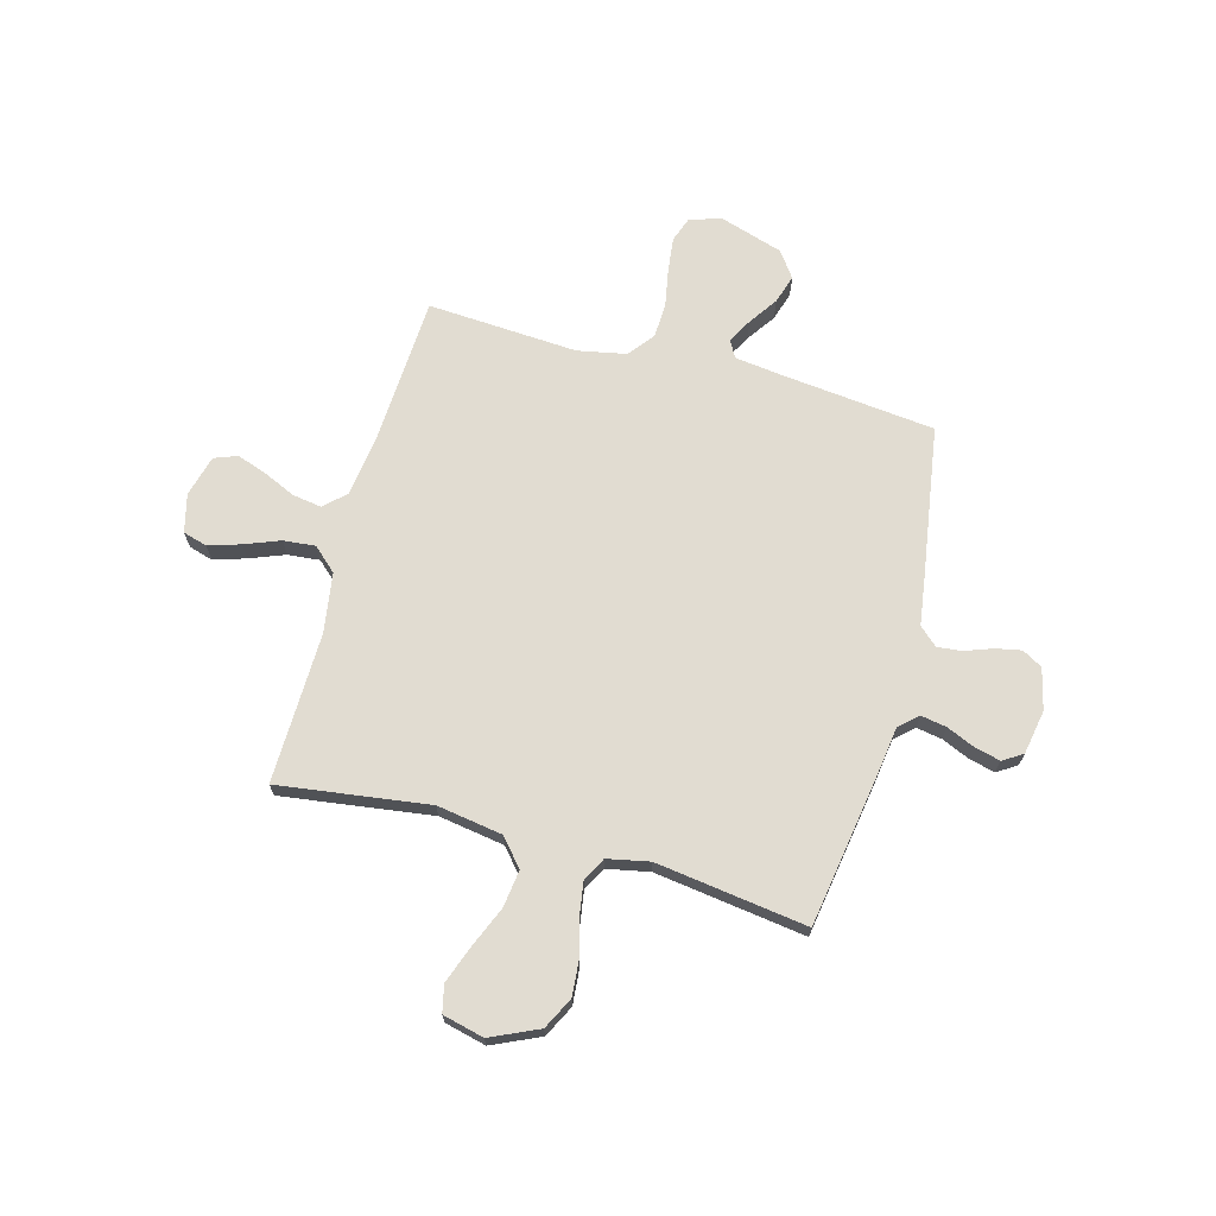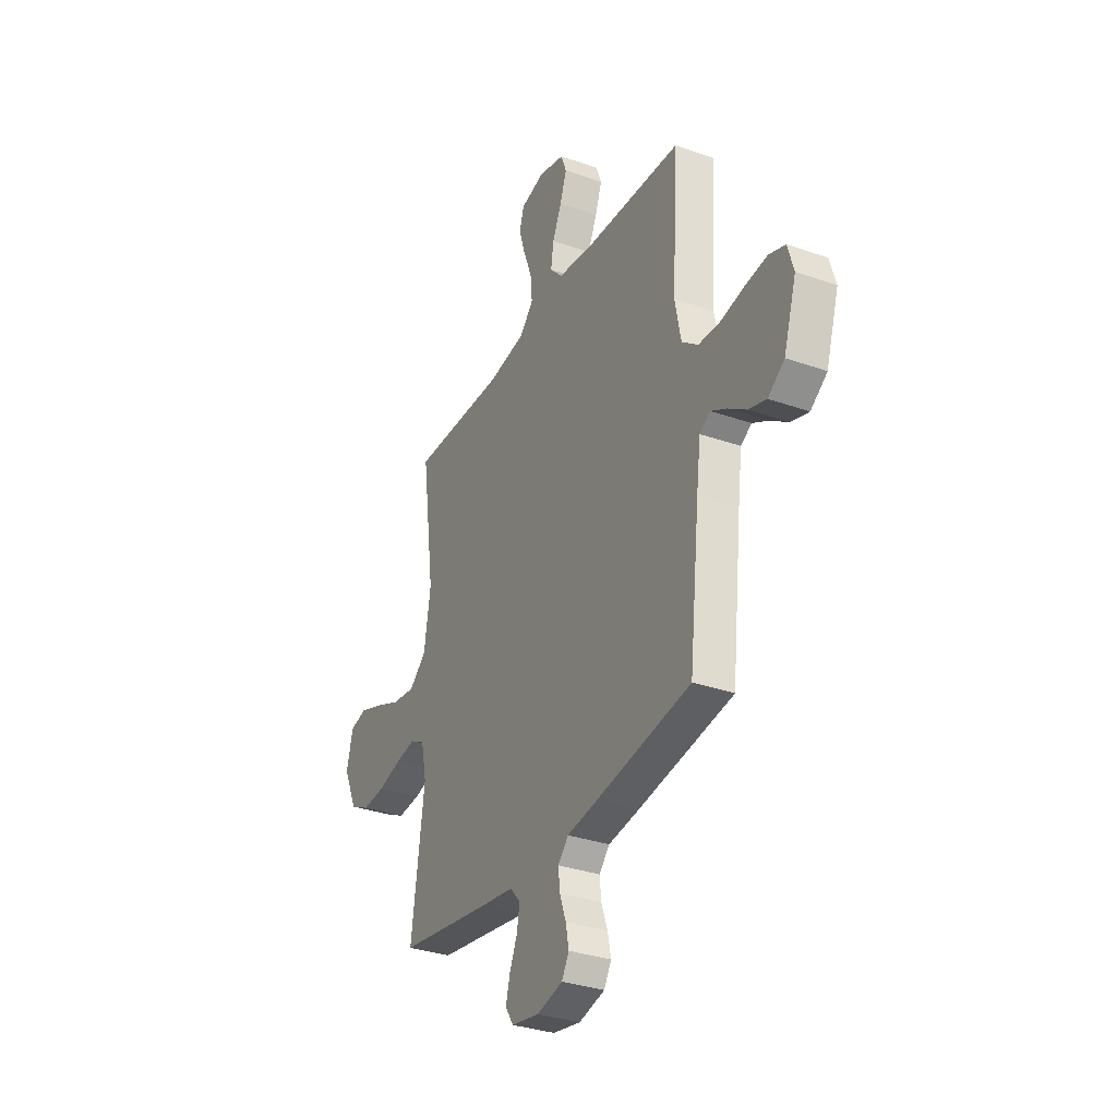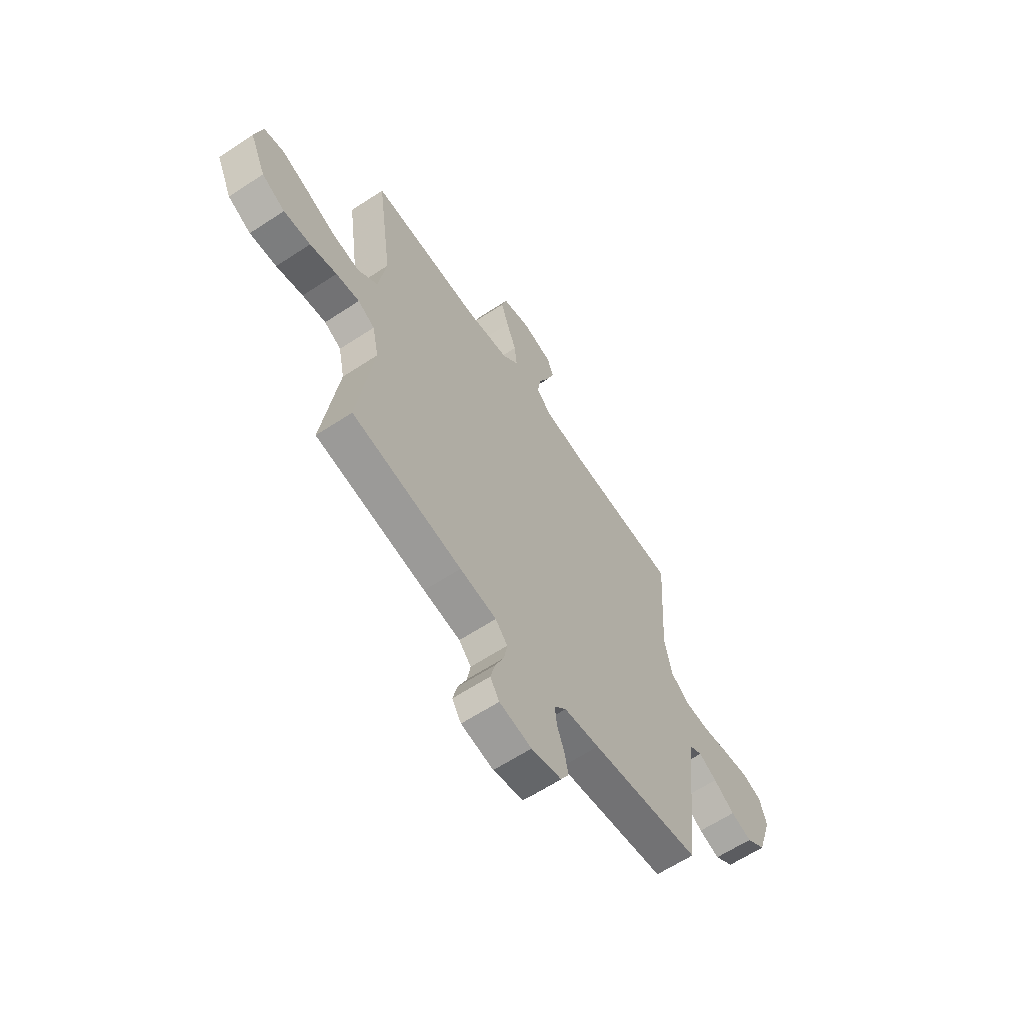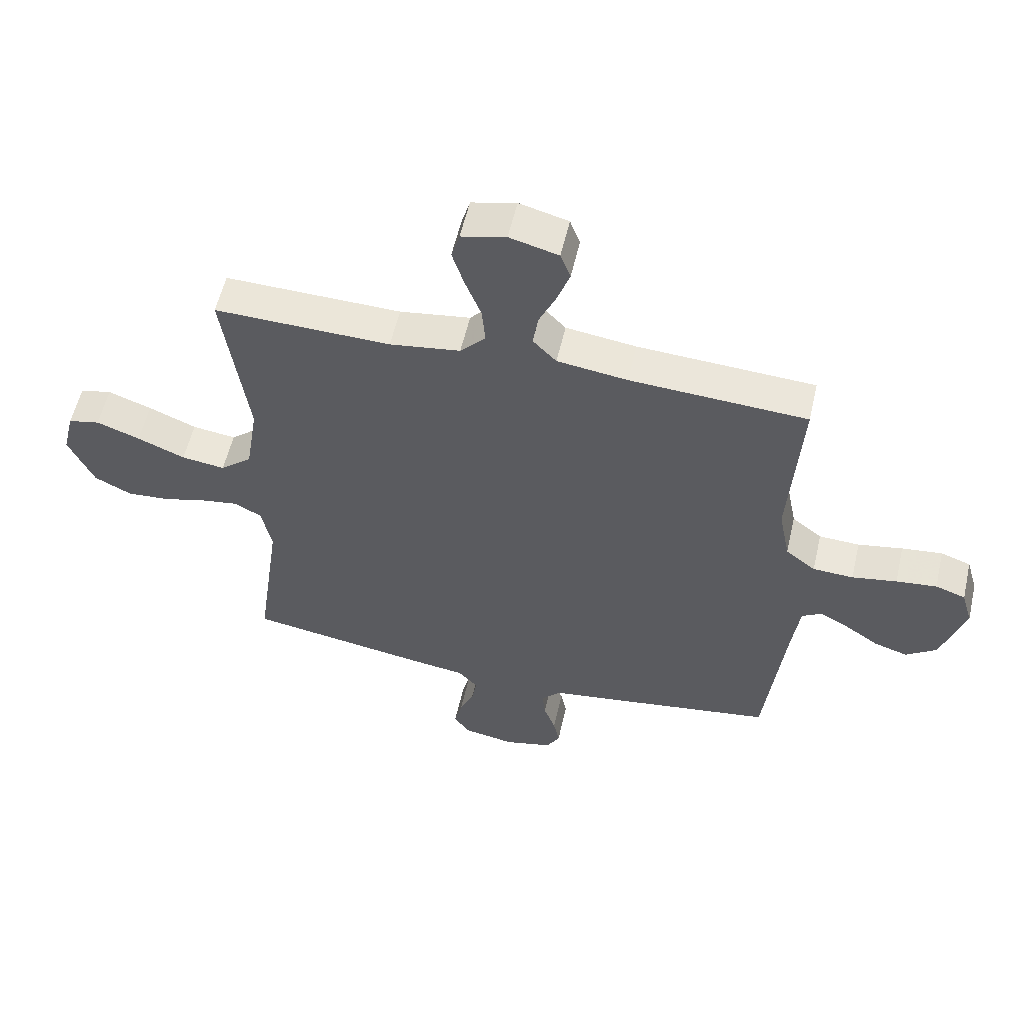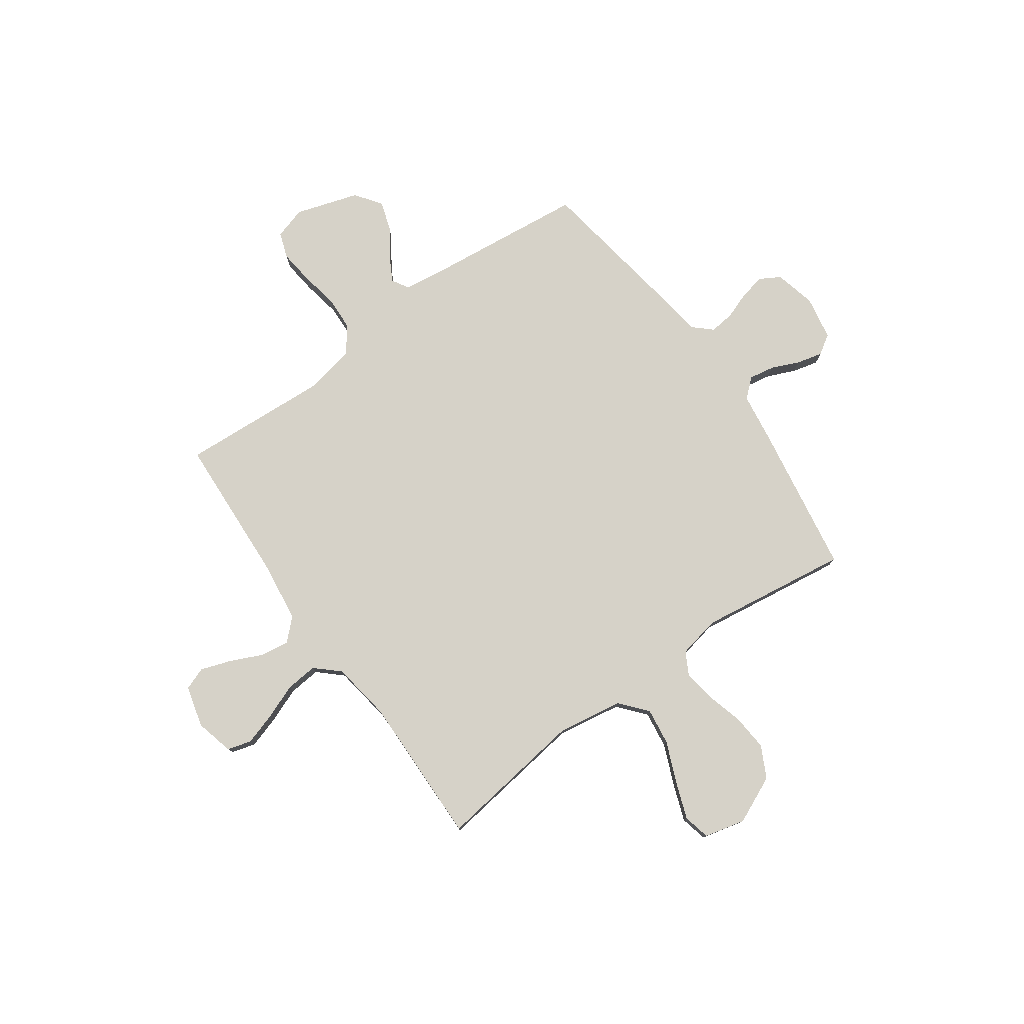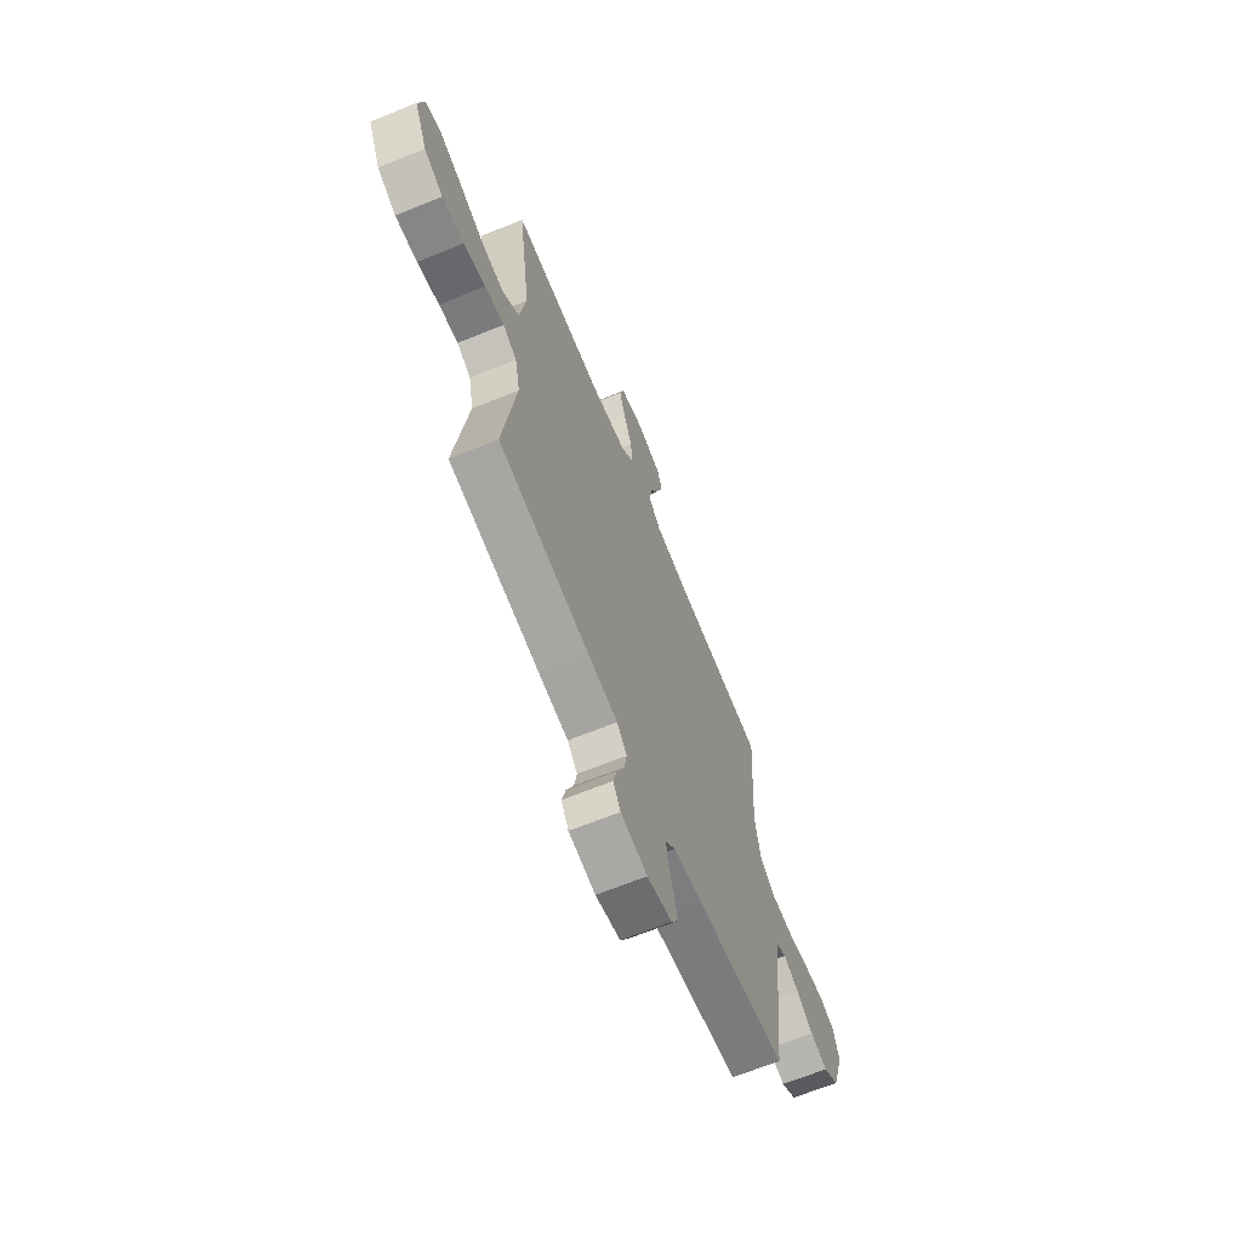
<metadata>
{"format":"obj","ext":"obj","renderer":"f3d","projection":"perspective","resolution":1024,"background":"white","views":[{"elev":69.0,"azim":105.2,"up":"+Y"},{"elev":-32.6,"azim":-116.1,"up":"+Z"},{"elev":-62.7,"azim":123.7,"up":"+Z"},{"elev":56.7,"azim":-167.1,"up":"+Z"},{"elev":78.3,"azim":54.5,"up":"+Y"},{"elev":-66.3,"azim":112.2,"up":"+Z"}]}
</metadata>
<code>
v 0.5 0.07 -0.5
v 0.2 0.07 -0.548
v 0.1 0.07 -0.562
v 0.067 0.07 -0.599
v 0.076 0.07 -0.65
v 0.1 0.07 -0.705
v 0.113 0.07 -0.757
v 0.088 0.07 -0.796
v 0 0.07 -0.812
v -0.082 0.07 -0.792
v -0.105 0.07 -0.752
v -0.095 0.07 -0.701
v -0.075 0.07 -0.646
v -0.07 0.07 -0.597
v -0.103 0.07 -0.561
v -0.2 0.07 -0.547
v -0.5 0.07 -0.5
v -0.533 0.07 -0.2
v -0.546 0.07 -0.099
v -0.58 0.07 -0.079
v -0.629 0.07 -0.106
v -0.686 0.07 -0.145
v -0.743 0.07 -0.163
v -0.795 0.07 -0.126
v -0.835 0.07 0
v -0.816 0.07 0.064
v -0.765 0.07 0.082
v -0.696 0.07 0.074
v -0.62 0.07 0.06
v -0.551 0.07 0.063
v -0.5 0.07 0.103
v -0.481 0.07 0.2
v -0.5 0.07 0.5
v -0.2 0.07 0.516
v -0.081 0.07 0.532
v -0.041 0.07 0.574
v -0.05 0.07 0.632
v -0.079 0.07 0.696
v -0.1 0.07 0.756
v -0.083 0.07 0.802
v 0 0.07 0.824
v 0.076 0.07 0.805
v 0.09 0.07 0.757
v 0.07 0.07 0.693
v 0.043 0.07 0.623
v 0.037 0.07 0.559
v 0.08 0.07 0.512
v 0.2 0.07 0.494
v 0.5 0.07 0.5
v 0.459 0.07 0.2
v 0.48 0.07 0.069
v 0.534 0.07 0.023
v 0.608 0.07 0.033
v 0.689 0.07 0.067
v 0.763 0.07 0.094
v 0.817 0.07 0.082
v 0.837 0.07 0
v 0.794 0.07 -0.095
v 0.731 0.07 -0.127
v 0.658 0.07 -0.121
v 0.585 0.07 -0.101
v 0.521 0.07 -0.091
v 0.475 0.07 -0.116
v 0.458 0.07 -0.2
v 0.5 0 -0.5
v 0.2 0 -0.548
v 0.1 0 -0.562
v 0.067 0 -0.599
v 0.076 0 -0.65
v 0.1 0 -0.705
v 0.113 0 -0.757
v 0.088 0 -0.796
v 0 0 -0.812
v -0.082 0 -0.792
v -0.105 0 -0.752
v -0.095 0 -0.701
v -0.075 0 -0.646
v -0.07 0 -0.597
v -0.103 0 -0.561
v -0.2 0 -0.547
v -0.5 0 -0.5
v -0.533 0 -0.2
v -0.546 0 -0.099
v -0.58 0 -0.079
v -0.629 0 -0.106
v -0.686 0 -0.145
v -0.743 0 -0.163
v -0.795 0 -0.126
v -0.835 0 0
v -0.816 0 0.064
v -0.765 0 0.082
v -0.696 0 0.074
v -0.62 0 0.06
v -0.551 0 0.063
v -0.5 0 0.103
v -0.481 0 0.2
v -0.5 0 0.5
v -0.2 0 0.516
v -0.081 0 0.532
v -0.041 0 0.574
v -0.05 0 0.632
v -0.079 0 0.696
v -0.1 0 0.756
v -0.083 0 0.802
v 0 0 0.824
v 0.076 0 0.805
v 0.09 0 0.757
v 0.07 0 0.693
v 0.043 0 0.623
v 0.037 0 0.559
v 0.08 0 0.512
v 0.2 0 0.494
v 0.5 0 0.5
v 0.459 0 0.2
v 0.48 0 0.069
v 0.534 0 0.023
v 0.608 0 0.033
v 0.689 0 0.067
v 0.763 0 0.094
v 0.817 0 0.082
v 0.837 0 0
v 0.794 0 -0.095
v 0.731 0 -0.127
v 0.658 0 -0.121
v 0.585 0 -0.101
v 0.521 0 -0.091
v 0.475 0 -0.116
v 0.458 0 -0.2
f 59 60 61
f 58 59 61
f 57 58 61
f 56 57 61
f 55 56 61
f 54 55 61
f 53 54 61
f 52 53 61 62
f 51 52 62 63
f 48 49 50
f 51 63 64
f 50 51 64
f 48 50 64
f 47 48 64
f 43 44 45
f 42 43 45
f 41 42 45
f 40 41 45
f 39 40 45
f 38 39 45
f 37 38 45
f 36 37 45 46
f 1 2 3
f 64 1 3
f 47 64 3
f 46 47 3
f 36 46 3
f 35 36 3
f 27 28 29
f 26 27 29
f 25 26 29
f 24 25 29
f 23 24 29
f 22 23 29
f 21 22 29
f 20 21 29 30
f 19 20 30 31
f 15 16 17 18
f 15 18 19 31
f 11 12 13
f 10 11 13
f 9 10 13
f 8 9 13
f 7 8 13
f 6 7 13
f 5 6 13
f 4 5 13 14
f 15 31 32
f 14 15 32
f 4 14 32
f 3 4 32
f 35 3 32
f 34 35 32
f 32 33 34
f 125 124 123
f 125 123 122
f 125 122 121
f 125 121 120
f 125 120 119
f 125 119 118
f 125 118 117
f 126 125 117 116
f 127 126 116 115
f 114 113 112
f 128 127 115
f 128 115 114
f 128 114 112
f 128 112 111
f 109 108 107
f 109 107 106
f 109 106 105
f 109 105 104
f 109 104 103
f 109 103 102
f 109 102 101
f 110 109 101 100
f 67 66 65
f 67 65 128
f 67 128 111
f 67 111 110
f 67 110 100
f 67 100 99
f 93 92 91
f 93 91 90
f 93 90 89
f 93 89 88
f 93 88 87
f 93 87 86
f 93 86 85
f 94 93 85 84
f 95 94 84 83
f 82 81 80 79
f 95 83 82 79
f 77 76 75
f 77 75 74
f 77 74 73
f 77 73 72
f 77 72 71
f 77 71 70
f 77 70 69
f 78 77 69 68
f 96 95 79
f 96 79 78
f 96 78 68
f 96 68 67
f 96 67 99
f 96 99 98
f 98 97 96
f 1 65 66 2
f 2 66 67 3
f 3 67 68 4
f 4 68 69 5
f 5 69 70 6
f 6 70 71 7
f 7 71 72 8
f 8 72 73 9
f 9 73 74 10
f 10 74 75 11
f 11 75 76 12
f 12 76 77 13
f 13 77 78 14
f 14 78 79 15
f 15 79 80 16
f 16 80 81 17
f 17 81 82 18
f 18 82 83 19
f 19 83 84 20
f 20 84 85 21
f 21 85 86 22
f 22 86 87 23
f 23 87 88 24
f 24 88 89 25
f 25 89 90 26
f 26 90 91 27
f 27 91 92 28
f 28 92 93 29
f 29 93 94 30
f 30 94 95 31
f 31 95 96 32
f 32 96 97 33
f 33 97 98 34
f 34 98 99 35
f 35 99 100 36
f 36 100 101 37
f 37 101 102 38
f 38 102 103 39
f 39 103 104 40
f 40 104 105 41
f 41 105 106 42
f 42 106 107 43
f 43 107 108 44
f 44 108 109 45
f 45 109 110 46
f 46 110 111 47
f 47 111 112 48
f 48 112 113 49
f 49 113 114 50
f 50 114 115 51
f 51 115 116 52
f 52 116 117 53
f 53 117 118 54
f 54 118 119 55
f 55 119 120 56
f 56 120 121 57
f 57 121 122 58
f 58 122 123 59
f 59 123 124 60
f 60 124 125 61
f 61 125 126 62
f 62 126 127 63
f 63 127 128 64
f 64 128 65 1

</code>
